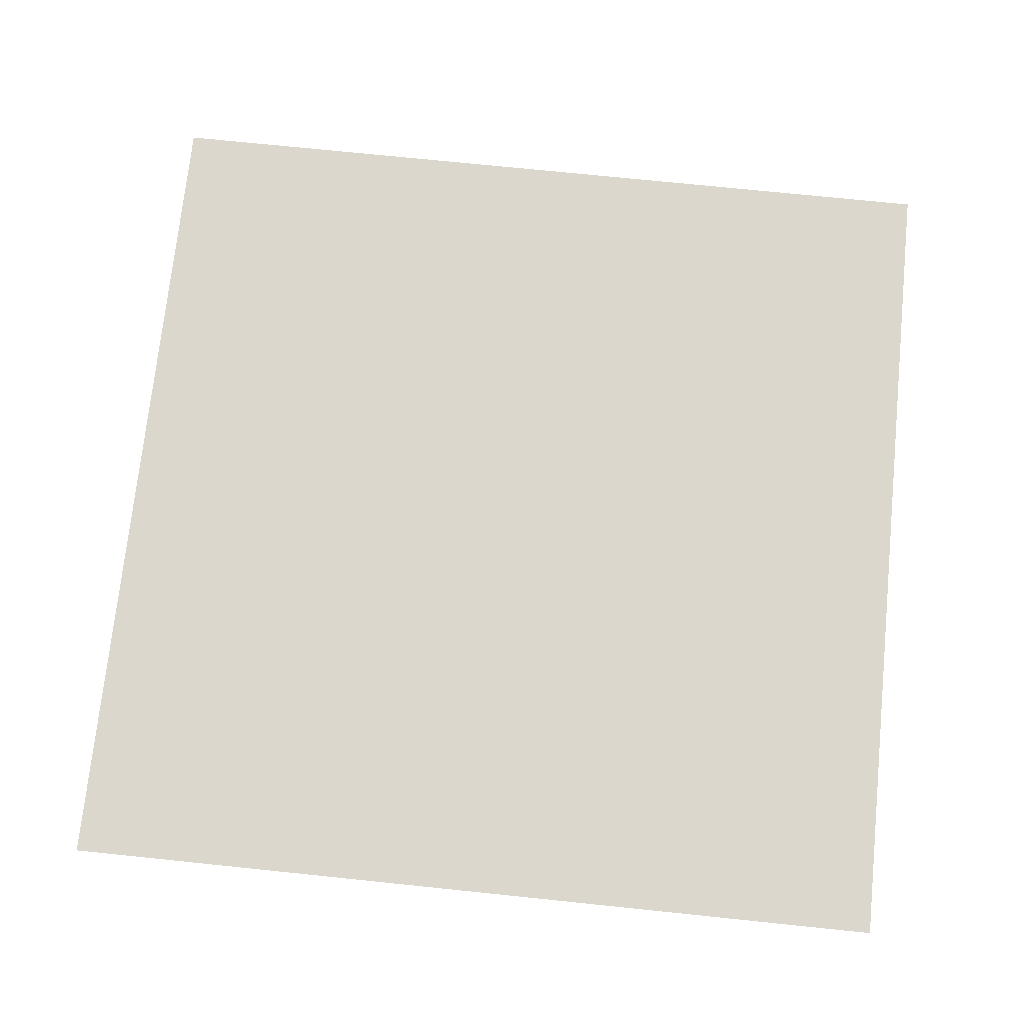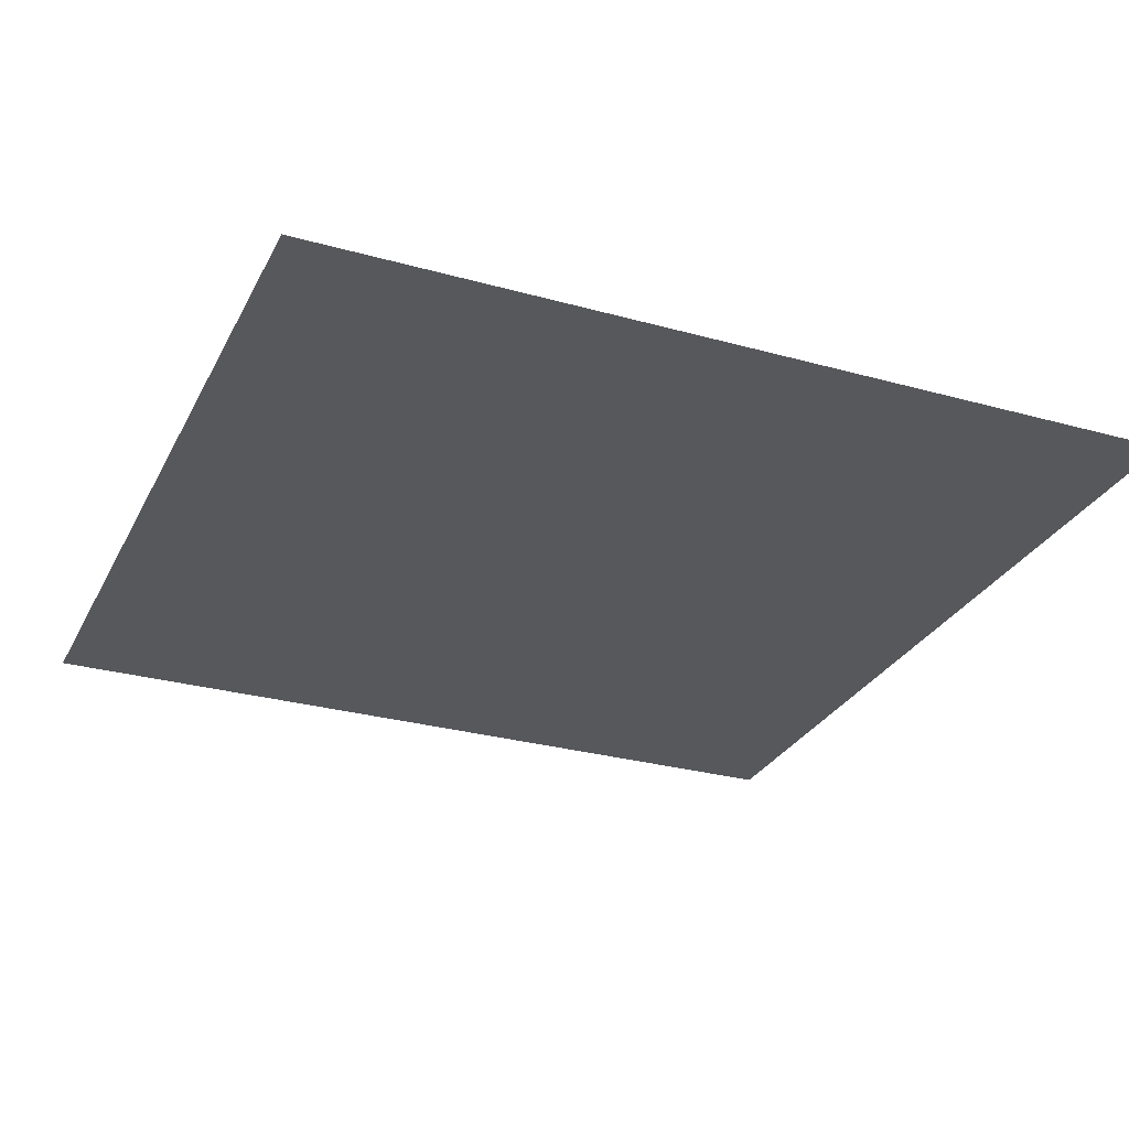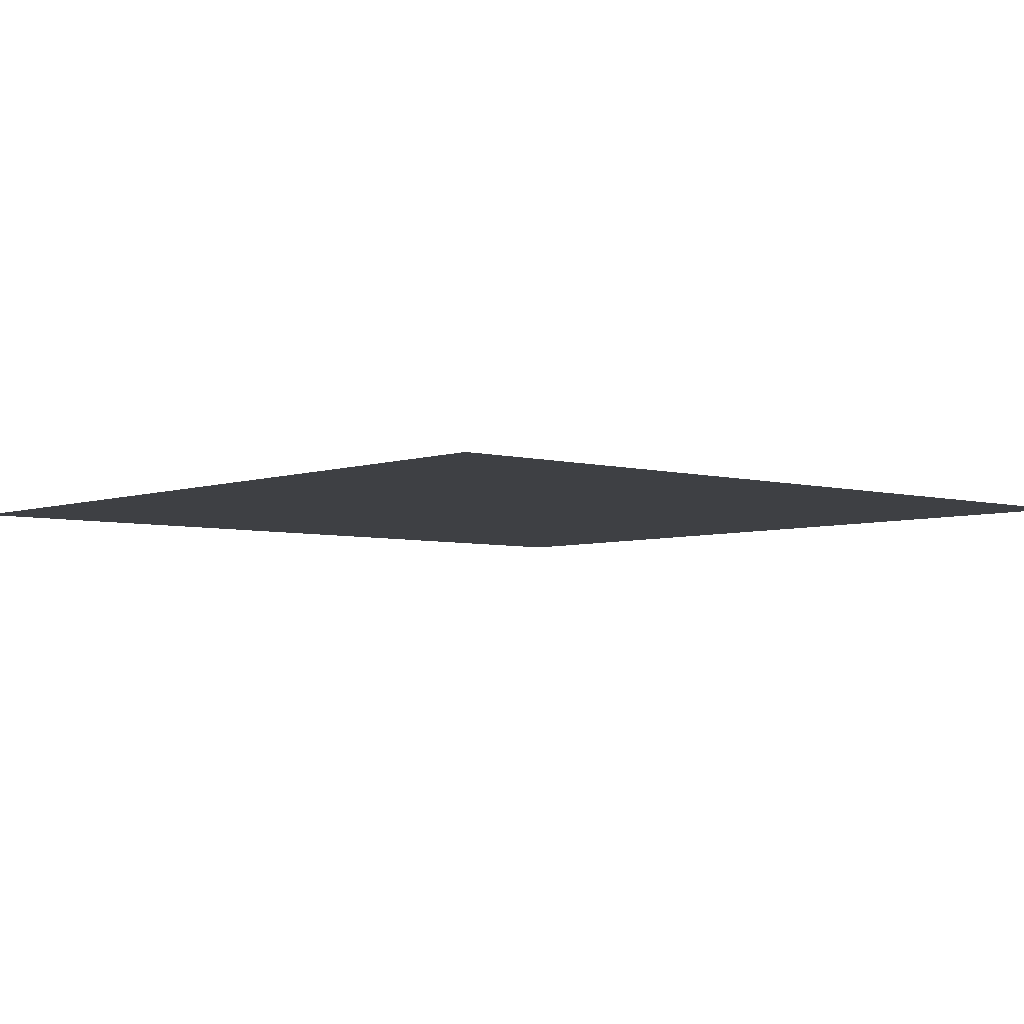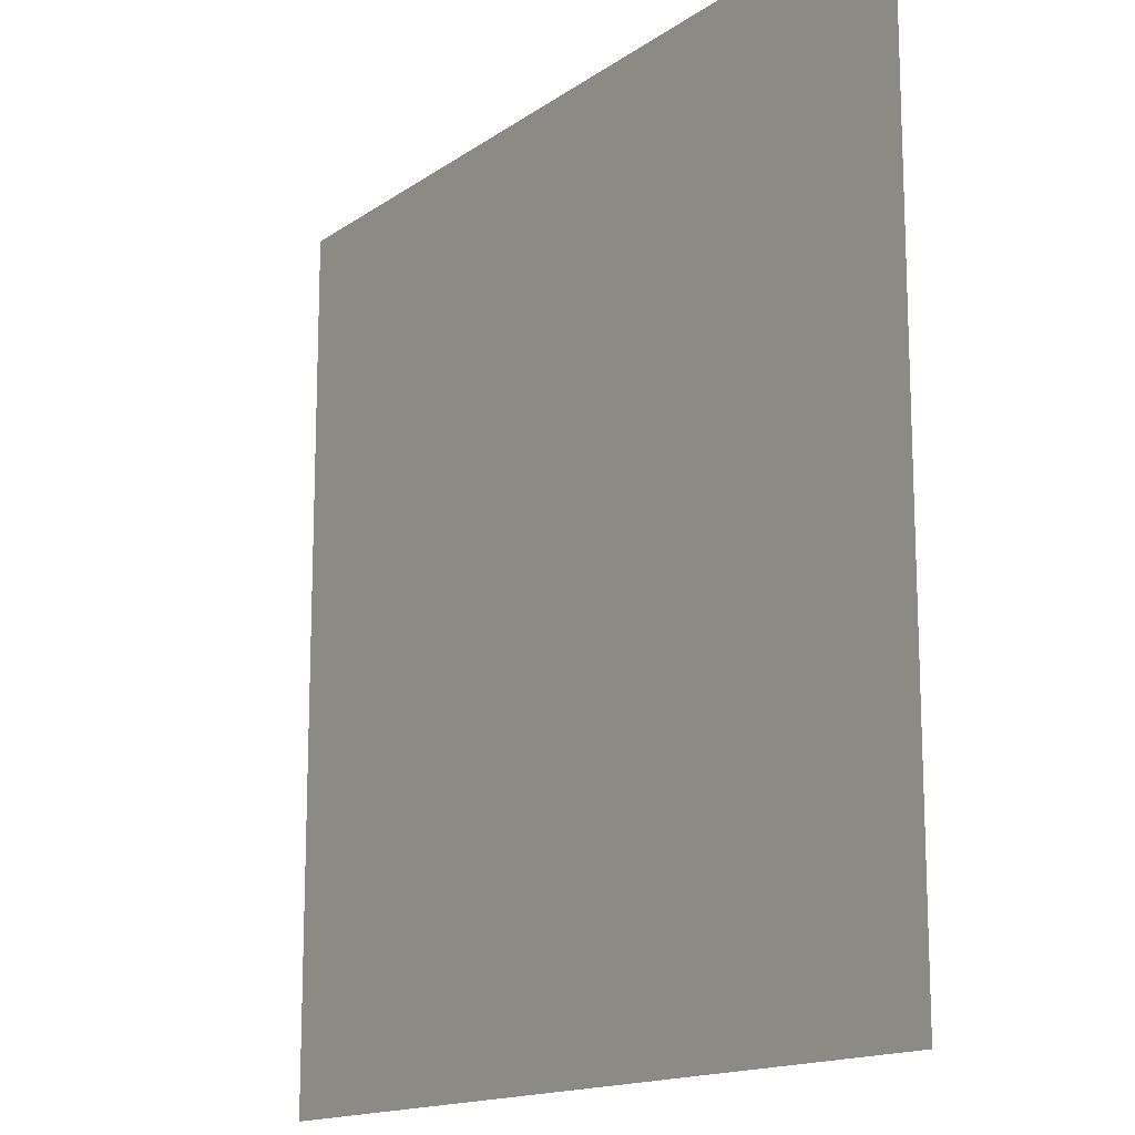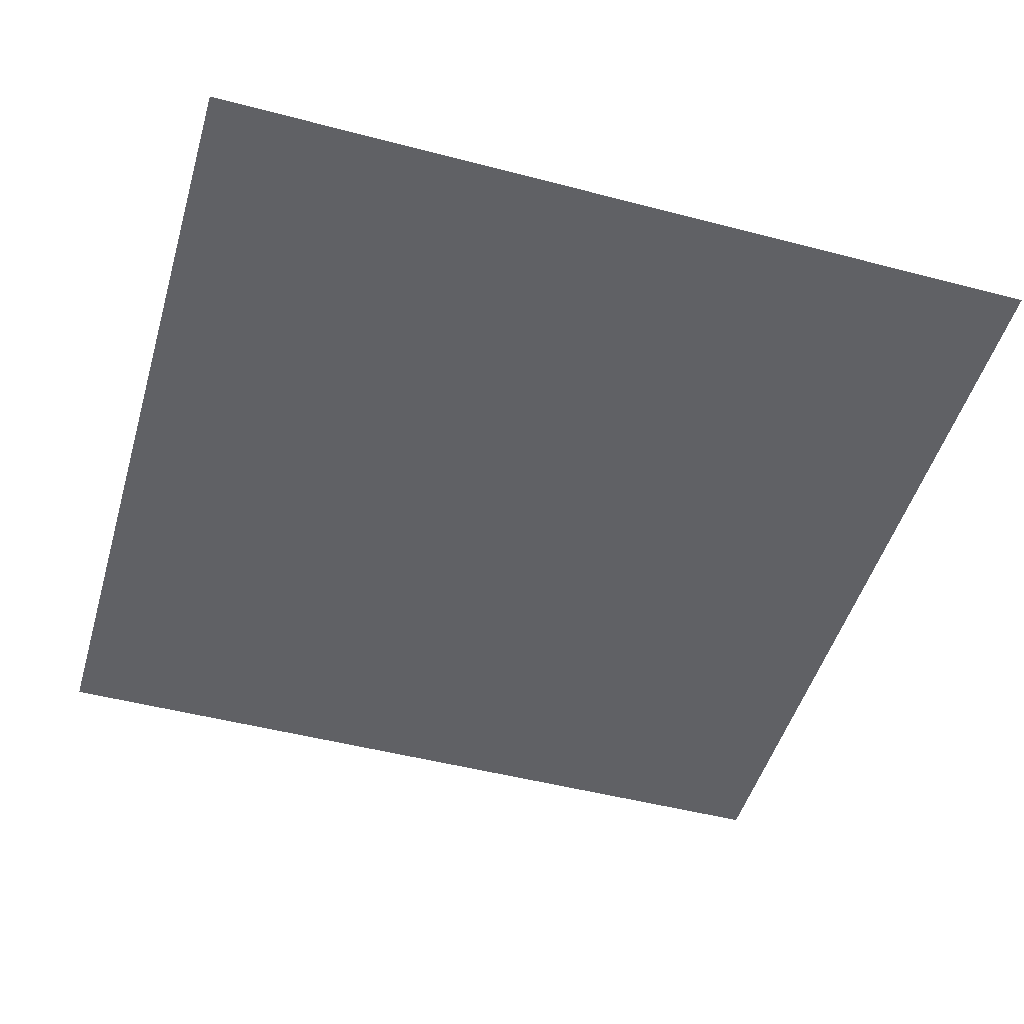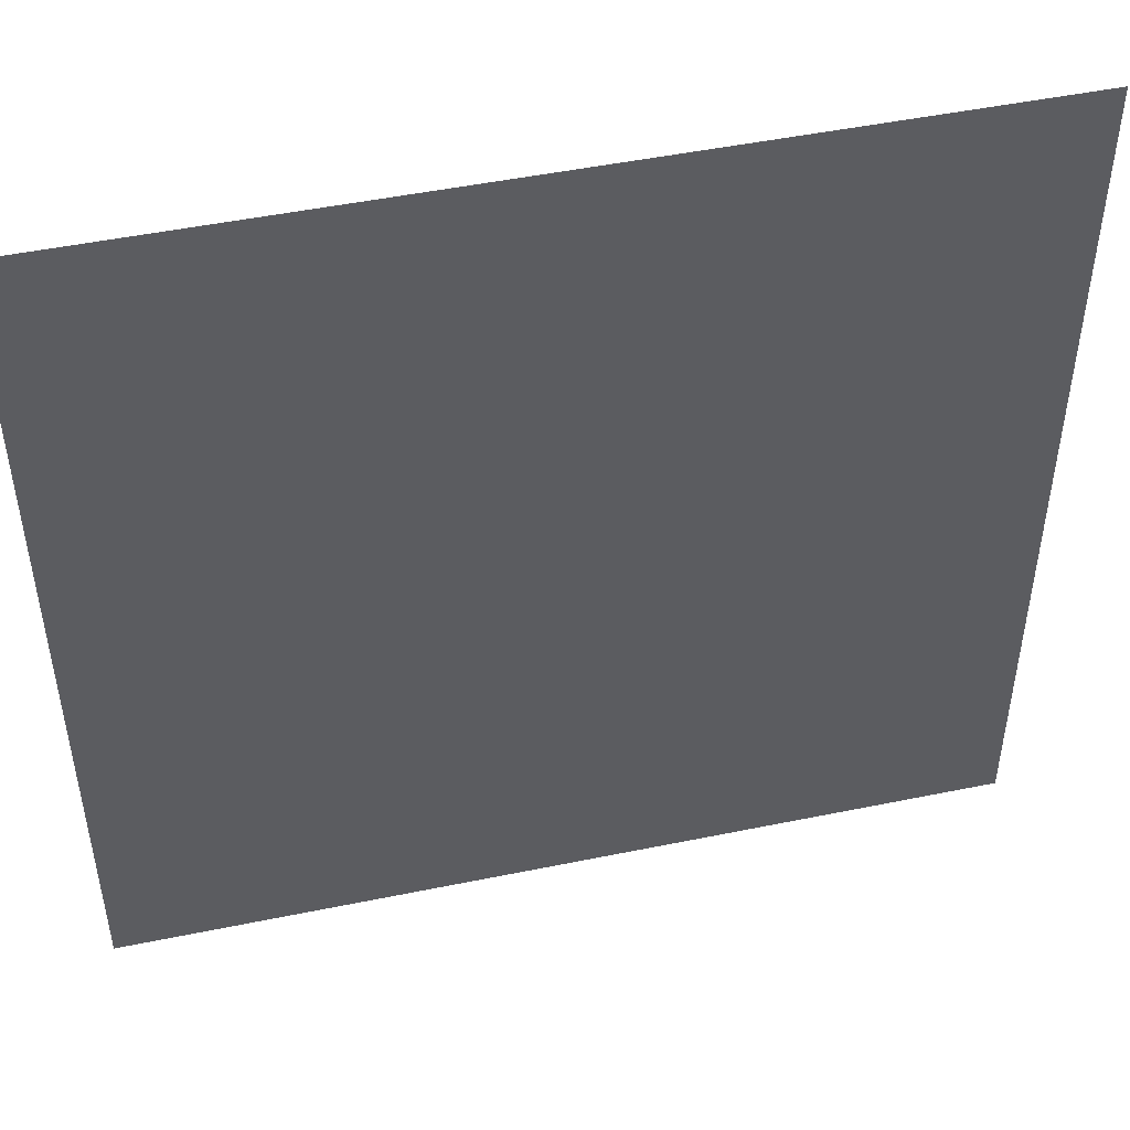
<metadata>
{"format":"obj","ext":"obj","renderer":"f3d","projection":"perspective","resolution":1024,"background":"white","views":[{"elev":73.0,"azim":-174.1,"up":"+Y"},{"elev":-28.6,"azim":157.3,"up":"+Y"},{"elev":-4.8,"azim":-131.3,"up":"+Y"},{"elev":-15.0,"azim":-124.8,"up":"+Z"},{"elev":-49.1,"azim":-106.2,"up":"+Y"},{"elev":48.6,"azim":167.1,"up":"+Z"}]}
</metadata>
<code>
g Mesh1 Model
v -1.05 0 1.05
v 1.05 0 1.05
v -1.05 0 -1.05
f 1 2 3
v 1.05 0 -1.05
f 4 3 2

</code>
